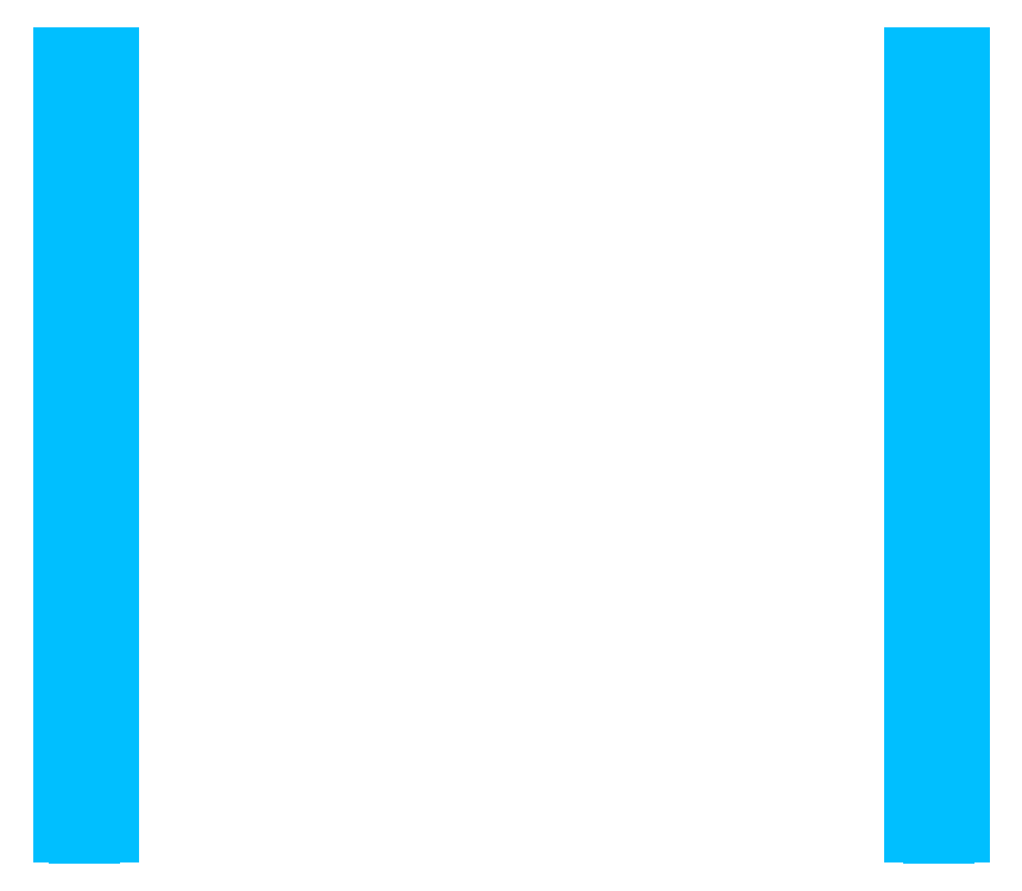
<metadata>
{"format":"dxf","ext":"dxf","renderer":"ezdxf+matplotlib","layout":"modelspace","background":"white","min_lineweight":24,"dpi":150}
</metadata>
<code>
0
SECTION
2
ENTITIES
0
3DFACE
8
ESTRUTURA
10
286.2
20
-259.5
30
6.246
11
286.2
21
0
31
6.246
12
284.5
22
0
32
6.246
13
284.5
23
-259.5
33
6.246
0
3DFACE
8
ESTRUTURA
10
284.5
20
0
30
6.246
11
284.5
21
-259.5
31
6.246
12
284.5
22
-259.5
32
11.3
13
284.5
23
0
33
11.3
0
3DFACE
8
ESTRUTURA
10
284.5
20
-259.5
30
11.3
11
284.5
21
0
31
11.3
12
285.5
22
0
32
12.35
13
285.5
23
-259.5
33
12.35
0
3DFACE
8
ESTRUTURA
10
285.5
20
0
30
12.35
11
285.5
21
-259.5
31
12.35
12
286.6
22
-259.5
32
15.1
13
286.6
23
0
33
15.1
0
3DFACE
8
ESTRUTURA
10
286.6
20
-259.5
30
15.1
11
286.6
21
0
31
15.1
12
289.2
22
0
32
16.25
13
289.2
23
-259.5
33
16.25
0
3DFACE
8
ESTRUTURA
10
289.2
20
0
30
16.25
11
289.2
21
-259.5
31
16.25
12
296.1
22
-259.5
32
16.25
13
296.1
23
0
33
16.25
0
3DFACE
8
ESTRUTURA
10
296.1
20
-259.5
30
16.25
11
296.1
21
0
31
16.25
12
300
22
0
32
12.35
13
300
23
-259.5
33
12.35
0
3DFACE
8
ESTRUTURA
10
300
20
0
30
12.35
11
300
21
-259.5
31
12.35
12
300
22
-259.5
32
5.646
13
300
23
0
33
5.646
0
3DFACE
8
ESTRUTURA
10
300
20
-259.5
30
5.646
11
300
21
0
31
5.646
12
296.1
22
0
32
1.746
13
296.1
23
-259.5
33
1.746
0
3DFACE
8
ESTRUTURA
10
296.1
20
0
30
1.746
11
296.1
21
-259.5
31
1.746
12
295.2
22
-259.5
32
1.746
13
295.2
23
0
33
1.746
0
3DFACE
8
ESTRUTURA
10
290.7
20
-260
30
10.74
11
294.7
21
-260
31
10.74
12
294.7
22
-260
32
0
13
290.7
23
-260
33
0
0
3DFACE
8
ESTRUTURA
10
290.7
20
-48.03
30
10.74
11
294.7
21
-48.03
31
10.74
12
294.7
22
-48.03
32
0
13
290.7
23
-48.03
33
0
0
3DFACE
8
ESTRUTURA
10
290.7
20
-48.03
30
10.74
11
290.7
21
-260
31
10.74
12
294.7
22
-260
32
10.74
13
294.7
23
-48.03
33
10.74
0
3DFACE
8
ESTRUTURA
10
294.7
20
-260
30
10.74
11
294.7
21
-48.03
31
10.74
12
294.7
22
-48.03
32
0
13
294.7
23
-260
33
0
0
3DFACE
8
ESTRUTURA
10
294.7
20
-48.03
30
0
11
294.7
21
-260
31
0
12
290.7
22
-260
32
0
13
290.7
23
-48.03
33
0
0
3DFACE
8
ESTRUTURA
10
290.7
20
-260
30
0
11
290.7
21
-48.03
31
0
12
290.7
22
-48.03
32
10.74
13
290.7
23
-260
33
10.74
0
3DFACE
8
ESTRUTURA
10
13.75
20
-259.5
30
6.246
11
13.75
21
0
31
6.246
12
15.5
22
0
32
6.246
13
15.5
23
-259.5
33
6.246
0
3DFACE
8
ESTRUTURA
10
15.5
20
0
30
6.246
11
15.5
21
-259.5
31
6.246
12
15.5
22
-259.5
32
11.3
13
15.5
23
0
33
11.3
0
3DFACE
8
ESTRUTURA
10
15.5
20
-259.5
30
11.3
11
15.5
21
0
31
11.3
12
14.5
22
0
32
12.35
13
14.5
23
-259.5
33
12.35
0
3DFACE
8
ESTRUTURA
10
14.5
20
0
30
12.35
11
14.5
21
-259.5
31
12.35
12
13.36
22
-259.5
32
15.1
13
13.36
23
0
33
15.1
0
3DFACE
8
ESTRUTURA
10
13.36
20
-259.5
30
15.1
11
13.36
21
0
31
15.1
12
10.75
22
0
32
16.25
13
10.75
23
-259.5
33
16.25
0
3DFACE
8
ESTRUTURA
10
10.75
20
0
30
16.25
11
10.75
21
-259.5
31
16.25
12
3.9
22
-259.5
32
16.25
13
3.9
23
0
33
16.25
0
3DFACE
8
ESTRUTURA
10
3.9
20
-259.5
30
16.25
11
3.9
21
0
31
16.25
12
0
22
0
32
12.35
13
0
23
-259.5
33
12.35
0
3DFACE
8
ESTRUTURA
10
0
20
0
30
12.35
11
0
21
-259.5
31
12.35
12
0
22
-259.5
32
5.646
13
0
23
0
33
5.646
0
3DFACE
8
ESTRUTURA
10
0
20
-259.5
30
5.646
11
0
21
0
31
5.646
12
3.9
22
0
32
1.746
13
3.9
23
-259.5
33
1.746
0
3DFACE
8
ESTRUTURA
10
3.9
20
0
30
1.746
11
3.9
21
-259.5
31
1.746
12
4.75
22
-259.5
32
1.746
13
4.75
23
0
33
1.746
0
3DFACE
8
ESTRUTURA
10
9.327
20
-260
30
10.74
11
5.295
21
-260
31
10.74
12
5.295
22
-260
32
0
13
9.327
23
-260
33
0
0
3DFACE
8
ESTRUTURA
10
9.327
20
-48.03
30
10.74
11
5.295
21
-48.03
31
10.74
12
5.295
22
-48.03
32
0
13
9.327
23
-48.03
33
0
0
3DFACE
8
ESTRUTURA
10
9.327
20
-48.03
30
10.74
11
9.327
21
-260
31
10.74
12
5.295
22
-260
32
10.74
13
5.295
23
-48.03
33
10.74
0
3DFACE
8
ESTRUTURA
10
5.295
20
-260
30
10.74
11
5.295
21
-48.03
31
10.74
12
5.295
22
-48.03
32
0
13
5.295
23
-260
33
0
0
3DFACE
8
ESTRUTURA
10
5.295
20
-48.03
30
0
11
5.295
21
-260
31
0
12
9.327
22
-260
32
0
13
9.327
23
-48.03
33
0
0
3DFACE
8
ESTRUTURA
10
9.327
20
-260
30
0
11
9.327
21
-48.03
31
0
12
9.327
22
-48.03
32
10.74
13
9.327
23
-260
33
10.74
0
ENDSEC
0
EOF

</code>
